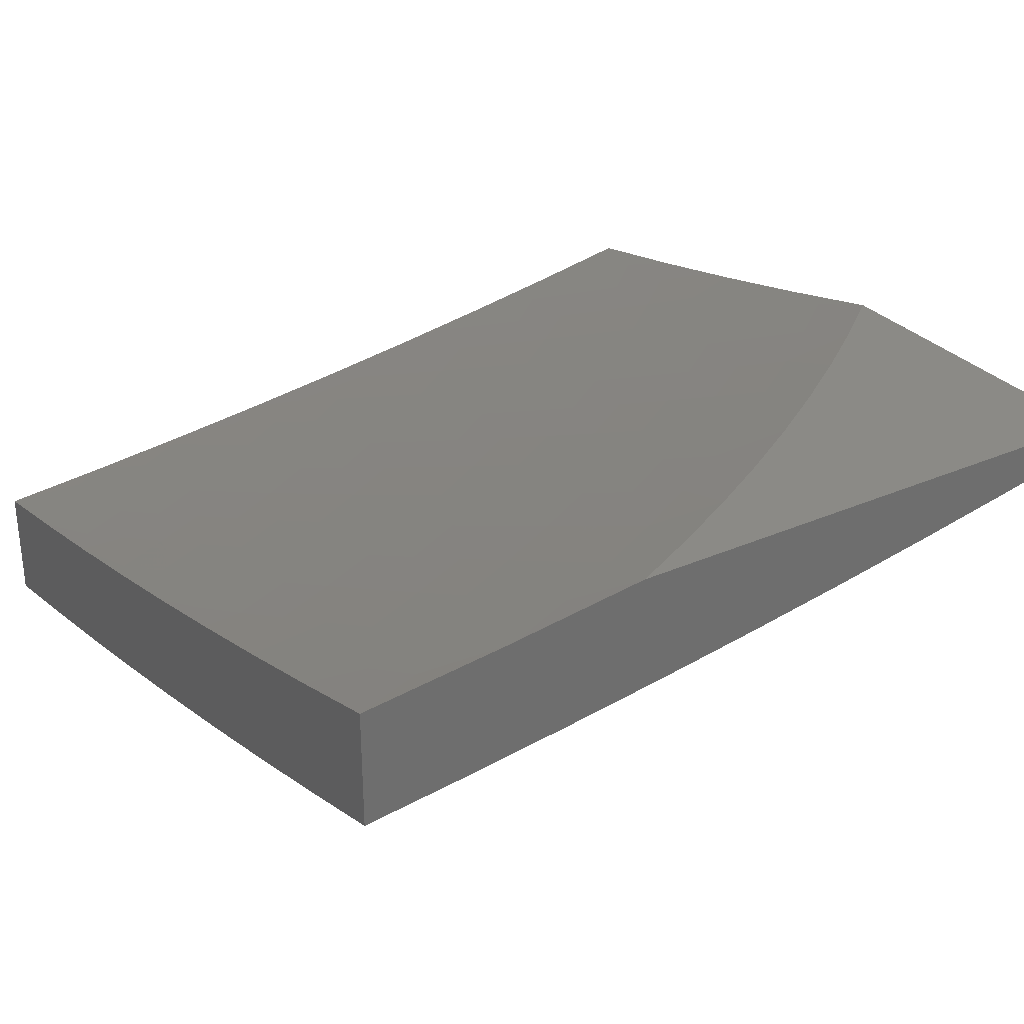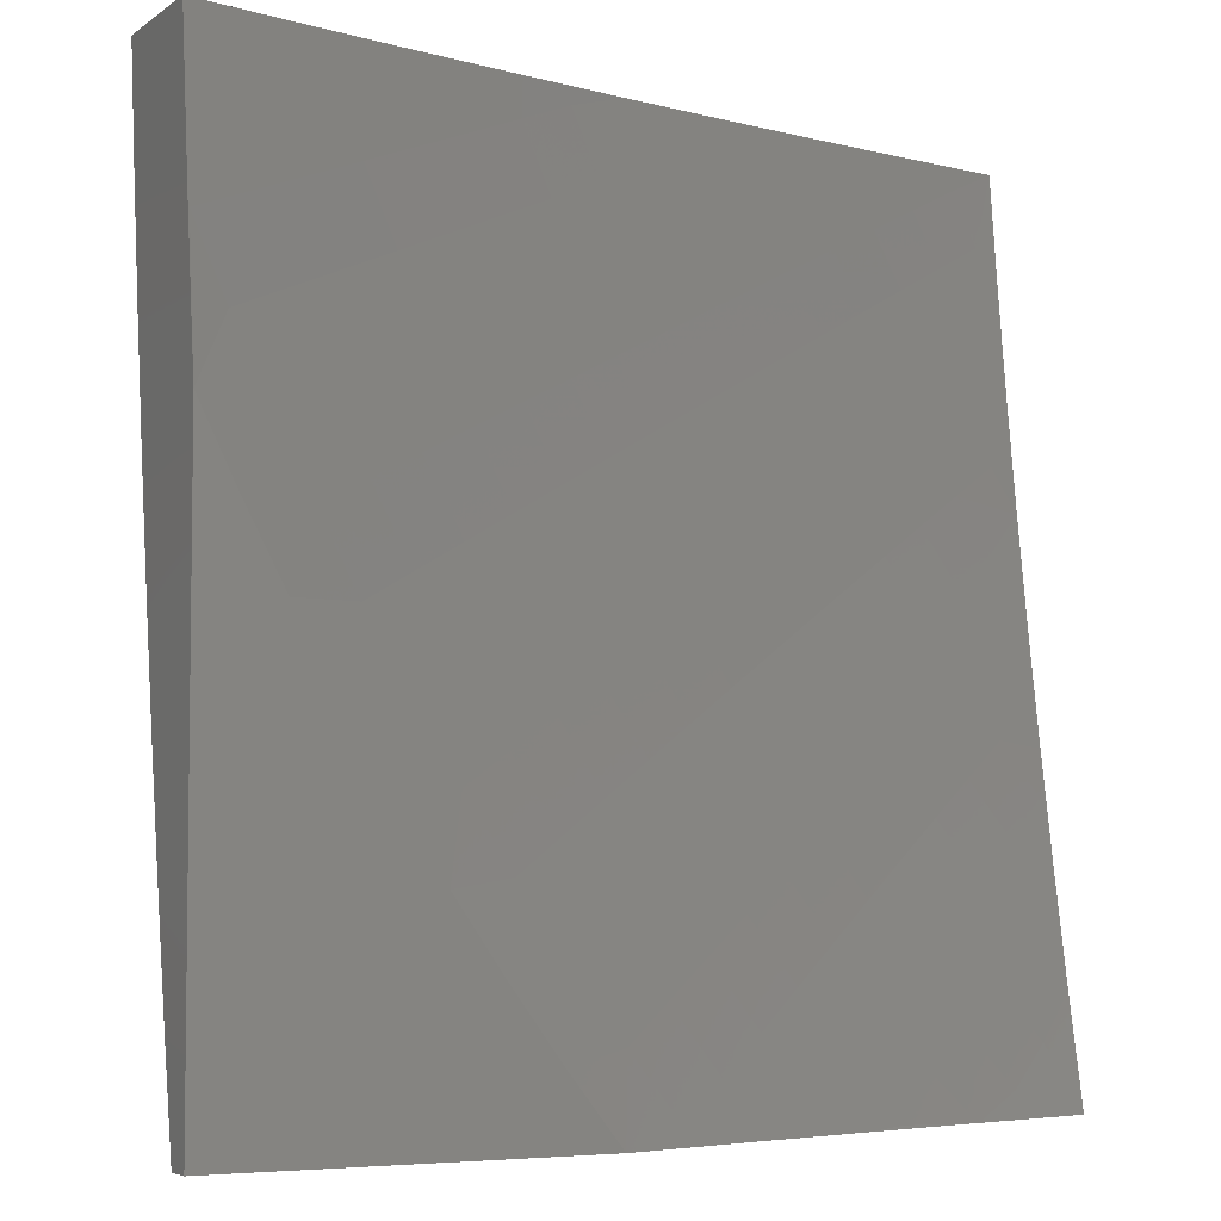
<metadata>
{"format":"stl","ext":"stl","renderer":"f3d","projection":"perspective","resolution":1024,"background":"white","views":[{"elev":30.1,"azim":-122.6,"up":"+Z"},{"elev":-4.8,"azim":-27.2,"up":"+Y"}]}
</metadata>
<code>
# stl→obj: 366 verts, 728 faces
v -2.126 -2 -11.25
v -2.116 -1.994 -11.25
v -2 -2 -11.27
v -2.054 -1.935 -11.27
v -2 -1.876 -11.29
v -2.112 -1.875 -11.27
v -2.048 -1.818 -11.3
v -2.168 -1.812 -11.27
v -2.102 -1.757 -11.3
v -2.154 -1.695 -11.3
v -2.087 -1.642 -11.32
v -2.136 -1.581 -11.32
v -2.067 -1.53 -11.34
v -2.112 -1.469 -11.34
v -2.042 -1.42 -11.36
v -2.084 -1.361 -11.36
v -2 -1.377 -11.37
v -2.012 -1.314 -11.38
v -2 -1.251 -11.39
v -2.05 -1.255 -11.38
v -2.087 -1.196 -11.38
v -2.124 -1.3 -11.36
v -2.162 -1.239 -11.36
v -2.197 -1.345 -11.34
v -2.236 -1.282 -11.34
v -2.27 -1.39 -11.32
v -2.311 -1.325 -11.32
v -2.344 -1.435 -11.3
v -2.386 -1.367 -11.3
v -2.417 -1.48 -11.27
v -2.461 -1.41 -11.27
v -2.491 -1.525 -11.25
v -2.535 -1.453 -11.25
v -2.564 -1.57 -11.22
v -2.61 -1.496 -11.22
v -2.637 -1.615 -11.2
v -2.685 -1.539 -11.2
v -2.711 -1.66 -11.17
v -2.759 -1.582 -11.17
v -2.784 -1.705 -11.15
v -2.834 -1.624 -11.15
v -2.858 -1.75 -11.12
v -2.909 -1.667 -11.12
v -2.894 -1.772 -11.11
v -2.946 -1.688 -11.11
v -2.931 -1.795 -11.09
v -2.983 -1.71 -11.09
v -3 -1.752 -11.08
v -3 -1.627 -11.1
v -2.252 -2 -11.22
v -2.24 -1.989 -11.22
v -2.176 -1.932 -11.25
v -2.299 -1.922 -11.22
v -2.378 -2 -11.19
v -2.365 -1.977 -11.2
v -2.424 -1.908 -11.2
v -2.357 -1.855 -11.22
v -2.412 -1.786 -11.22
v -2.343 -1.734 -11.25
v -2.395 -1.666 -11.25
v -2.324 -1.617 -11.27
v -2.372 -1.549 -11.27
v -2.3 -1.502 -11.3
v -2.492 -1.961 -11.17
v -2.503 -2 -11.16
v -2.55 -1.888 -11.17
v -2.619 -1.939 -11.15
v -2.606 -1.813 -11.17
v -2.677 -1.862 -11.15
v -2.66 -1.737 -11.17
v -2.732 -1.784 -11.15
v -2.628 -2 -11.13
v -2.688 -1.99 -11.12
v -2.748 -1.911 -11.12
v -2.804 -1.831 -11.12
v -2.752 -2 -11.1
v -2.876 -2 -11.07
v -2.853 -1.984 -11.08
v -2.818 -1.96 -11.09
v -2.783 -1.935 -11.11
v -2.84 -1.855 -11.11
v -3 -2 -11.03
v -2.947 -1.925 -11.06
v -2.912 -1.902 -11.08
v -2.876 -1.878 -11.09
v -2.983 -1.949 -11.05
v -3 -1.876 -11.06
v -2.967 -1.817 -11.08
v -3 -1.502 -11.12
v -2.995 -1.604 -11.11
v -3 -1.377 -11.14
v -2.926 -1.46 -11.15
v -2.881 -1.543 -11.15
v -2.957 -1.583 -11.12
v -2.968 -1.377 -11.15
v -3 -1.251 -11.15
v -2.928 -1.258 -11.17
v -2.964 -1.176 -11.17
v -2.884 -1.144 -11.2
v -2.916 -1.063 -11.2
v -2.835 -1.033 -11.22
v -2.876 -1 -11.22
v -2.752 -1 -11.25
v -3 -1.126 -11.17
v -2.997 -1.093 -11.17
v -3 -1 -11.18
v -2.628 -1 -11.28
v -2.643 -1.048 -11.27
v -2.723 -1.08 -11.25
v -2.753 -1.004 -11.25
v -2.803 -1.112 -11.22
v -2.563 -1.016 -11.3
v -2.503 -1 -11.31
v -2.532 -1.088 -11.3
v -2.452 -1.054 -11.32
v -2.499 -1.159 -11.3
v -2.42 -1.122 -11.32
v -2.463 -1.229 -11.3
v -2.386 -1.191 -11.32
v -2.426 -1.299 -11.3
v -2.35 -1.258 -11.32
v -2.378 -1 -11.34
v -2.373 -1.02 -11.34
v -2.342 -1.086 -11.34
v -2.309 -1.152 -11.34
v -2.274 -1.217 -11.34
v -2.252 -1 -11.37
v -2.264 -1.05 -11.36
v -2.186 -1.014 -11.38
v -2.126 -1 -11.39
v -2.155 -1.075 -11.38
v -2.078 -1.037 -11.4
v -2.122 -1.136 -11.38
v -2.046 -1.095 -11.4
v -2.012 -1.153 -11.4
v -2 -1.126 -11.4
v -2 -1 -11.42
v -2 -1.502 -11.36
v -2.019 -1.589 -11.34
v -2 -1.627 -11.34
v -2.036 -1.702 -11.32
v -2 -1.751 -11.32
v -2.234 -1.867 -11.25
v -2.289 -1.802 -11.25
v -2.222 -1.749 -11.27
v -2.205 -1.632 -11.3
v -2.183 -1.518 -11.32
v -2.156 -1.408 -11.34
v -2.481 -1.837 -11.2
v -2.536 -1.764 -11.2
v -2.588 -1.69 -11.2
v -2.274 -1.683 -11.27
v -2.465 -1.715 -11.22
v -2.444 -1.596 -11.25
v -2.253 -1.568 -11.3
v -2.228 -1.455 -11.32
v -2.516 -1.643 -11.22
v -2.806 -1.502 -11.17
v -2.73 -1.461 -11.2
v -2.654 -1.421 -11.22
v -2.578 -1.38 -11.25
v -2.502 -1.339 -11.27
v -2.198 -1.177 -11.36
v -2.232 -1.114 -11.36
v -2.849 -1.422 -11.17
v -2.89 -1.34 -11.17
v -2.772 -1.383 -11.2
v -2.812 -1.304 -11.2
v -2.849 -1.224 -11.2
v -2.695 -1.345 -11.22
v -2.733 -1.268 -11.22
v -2.77 -1.19 -11.22
v -2.618 -1.306 -11.25
v -2.655 -1.231 -11.25
v -2.69 -1.156 -11.25
v -2.54 -1.268 -11.27
v -2.577 -1.195 -11.27
v -2.611 -1.122 -11.27
v -2.958 -1.435 -11
v -2.923 -1.356 -11.02
v -3 -1.348 -11
v -2.962 -1.273 -11.02
v -2.998 -1.189 -11.02
v -2.902 -1.247 -11.04
v -2.937 -1.165 -11.04
v -2.841 -1.221 -11.06
v -2.876 -1.141 -11.06
v -2.781 -1.195 -11.08
v -2.815 -1.117 -11.08
v -2.721 -1.169 -11.1
v -2.754 -1.092 -11.1
v -2.66 -1.143 -11.12
v -2.693 -1.068 -11.12
v -2.6 -1.117 -11.14
v -2.631 -1.044 -11.14
v -2.539 -1.091 -11.15
v -2.57 -1.02 -11.15
v -2.479 -1.065 -11.17
v -2.503 -1 -11.17
v -2.419 -1.039 -11.19
v -2.378 -1 -11.2
v -2.358 -1.013 -11.2
v -2.252 -1 -11.23
v -2.268 -1.052 -11.22
v -2.208 -1.024 -11.24
v -2.177 -1.086 -11.24
v -2.118 -1.057 -11.25
v -2.086 -1.117 -11.25
v -2.028 -1.086 -11.27
v -2 -1.126 -11.27
v -2 -1 -11.28
v -2.882 -1.438 -11.02
v -2.913 -1.52 -11
v -2.838 -1.519 -11.02
v -2.865 -1.604 -11
v -2.791 -1.6 -11.02
v -2.815 -1.687 -11
v -2.742 -1.679 -11.02
v -2.763 -1.767 -11
v -2.69 -1.757 -11.02
v -2.708 -1.847 -11
v -2.636 -1.834 -11.02
v -2.651 -1.924 -11
v -2.58 -1.91 -11.02
v -2.591 -2 -11
v -2.521 -1.984 -11.02
v -2.444 -2 -11.04
v -2.469 -1.943 -11.04
v -2.359 -1.972 -11.06
v -2.418 -1.903 -11.06
v -2.309 -1.93 -11.08
v -2.366 -1.862 -11.08
v -2.259 -1.888 -11.1
v -2.315 -1.822 -11.1
v -2.208 -1.846 -11.12
v -2.264 -1.781 -11.12
v -2.158 -1.804 -11.14
v -2.212 -1.741 -11.14
v -2.108 -1.762 -11.15
v -2.161 -1.7 -11.15
v -2.058 -1.72 -11.17
v -2.109 -1.66 -11.17
v -2.008 -1.679 -11.19
v -2.058 -1.619 -11.19
v -2 -1.627 -11.2
v -2.007 -1.579 -11.2
v -2 -1.502 -11.22
v -2.054 -1.52 -11.2
v -2.045 -1.423 -11.22
v -2.099 -1.46 -11.2
v -2.142 -1.399 -11.2
v -2.197 -1.435 -11.19
v -2.239 -1.371 -11.19
v -2.295 -1.405 -11.17
v -2.336 -1.339 -11.17
v -2.393 -1.371 -11.15
v -2.433 -1.302 -11.15
v -2.491 -1.333 -11.14
v -2.529 -1.262 -11.14
v -2.588 -1.291 -11.12
v -2.625 -1.218 -11.12
v -2.685 -1.245 -11.1
v -2.297 -2 -11.07
v -2.249 -1.996 -11.08
v -2.149 -2 -11.1
v -2.2 -1.953 -11.1
v -2.151 -1.91 -11.12
v -2.092 -1.971 -11.12
v -2 -2 -11.13
v -2.045 -1.927 -11.14
v -2 -1.876 -11.15
v -2.102 -1.866 -11.14
v -2.054 -1.823 -11.15
v -2.005 -1.779 -11.17
v -2 -1.752 -11.18
v -2 -1.377 -11.24
v -2.087 -1.363 -11.22
v -2.183 -1.337 -11.2
v -2.279 -1.306 -11.19
v -2.375 -1.271 -11.17
v -2.471 -1.233 -11.15
v -2.566 -1.19 -11.14
v -2.032 -1.327 -11.24
v -2 -1.251 -11.25
v -2.071 -1.268 -11.24
v -2.015 -1.234 -11.25
v -2.108 -1.208 -11.24
v -2.052 -1.176 -11.25
v -2.144 -1.148 -11.24
v -2.06 -1.028 -11.27
v -2.126 -1 -11.25
v -2.628 -1 -11.14
v -2.752 -1 -11.11
v -2.785 -1.015 -11.1
v -2.846 -1.038 -11.08
v -2.876 -1 -11.08
v -2.908 -1.06 -11.06
v -3 -1 -11.04
v -2.97 -1.083 -11.04
v -3 -1.174 -11.02
v -2.864 -1.328 -11.04
v -2.823 -1.409 -11.04
v -2.78 -1.488 -11.04
v -2.735 -1.567 -11.04
v -2.686 -1.645 -11.04
v -2.636 -1.721 -11.04
v -2.583 -1.797 -11.04
v -2.527 -1.871 -11.04
v -2.804 -1.3 -11.06
v -2.765 -1.379 -11.06
v -2.722 -1.457 -11.06
v -2.678 -1.535 -11.06
v -2.63 -1.611 -11.06
v -2.581 -1.686 -11.06
v -2.529 -1.759 -11.06
v -2.474 -1.832 -11.06
v -2.745 -1.273 -11.08
v -2.706 -1.35 -11.08
v -2.664 -1.426 -11.08
v -2.621 -1.502 -11.08
v -2.575 -1.576 -11.08
v -2.526 -1.65 -11.08
v -2.475 -1.722 -11.08
v -2.422 -1.793 -11.08
v -2.647 -1.321 -11.1
v -2.549 -1.364 -11.12
v -2.45 -1.404 -11.14
v -2.351 -1.439 -11.15
v -2.252 -1.471 -11.17
v -2.152 -1.498 -11.19
v -2.506 -1.162 -11.15
v -2.447 -1.135 -11.17
v -2.412 -1.203 -11.17
v -2.387 -1.107 -11.19
v -2.353 -1.174 -11.19
v -2.317 -1.241 -11.19
v -2.327 -1.079 -11.2
v -2.294 -1.145 -11.2
v -2.259 -1.21 -11.2
v -2.222 -1.274 -11.2
v -2.236 -1.115 -11.22
v -2.607 -1.395 -11.1
v -2.564 -1.469 -11.1
v -2.519 -1.542 -11.1
v -2.471 -1.614 -11.1
v -2.421 -1.685 -11.1
v -2.369 -1.754 -11.1
v -2.201 -1.179 -11.22
v -2.165 -1.241 -11.22
v -2.127 -1.302 -11.22
v -2.507 -1.437 -11.12
v -2.407 -1.474 -11.14
v -2.306 -1.506 -11.15
v -2.206 -1.535 -11.17
v -2.106 -1.559 -11.19
v -2.463 -1.508 -11.12
v -2.416 -1.578 -11.12
v -2.367 -1.647 -11.12
v -2.317 -1.715 -11.12
v -2.361 -1.542 -11.14
v -2.26 -1.572 -11.15
v -2.159 -1.598 -11.17
v -2.314 -1.61 -11.14
v -2.264 -1.676 -11.14
v -2.211 -1.637 -11.15
v -3 -2 -11
f 1 2 3
f 3 2 4
f 3 4 5
f 5 4 6
f 5 6 7
f 7 6 8
f 7 8 9
f 9 8 10
f 9 10 11
f 11 10 12
f 11 12 13
f 13 12 14
f 13 14 15
f 15 14 16
f 15 16 17
f 17 16 18
f 17 18 19
f 19 18 20
f 19 20 21
f 21 20 22
f 21 22 23
f 23 22 24
f 23 24 25
f 25 24 26
f 25 26 27
f 27 26 28
f 27 28 29
f 29 28 30
f 29 30 31
f 31 30 32
f 31 32 33
f 33 32 34
f 33 34 35
f 35 34 36
f 35 36 37
f 37 36 38
f 37 38 39
f 39 38 40
f 39 40 41
f 41 40 42
f 41 42 43
f 43 42 44
f 43 44 45
f 45 44 46
f 45 46 47
f 47 46 48
f 47 48 49
f 50 51 1
f 1 51 52
f 1 52 2
f 2 52 4
f 51 50 53
f 53 50 54
f 53 54 55
f 55 54 56
f 55 56 57
f 57 56 58
f 57 58 59
f 59 58 60
f 59 60 61
f 61 60 62
f 61 62 63
f 63 62 28
f 63 28 26
f 56 54 64
f 64 54 65
f 64 65 66
f 66 65 67
f 66 67 68
f 68 67 69
f 68 69 70
f 70 69 71
f 70 71 38
f 38 71 40
f 65 72 67
f 67 72 73
f 67 73 69
f 69 73 74
f 69 74 71
f 71 74 75
f 71 75 40
f 40 75 42
f 72 76 73
f 73 76 74
f 77 78 76
f 76 78 79
f 76 79 80
f 80 79 81
f 80 81 75
f 75 81 42
f 82 83 77
f 77 83 84
f 77 84 78
f 78 84 85
f 78 85 79
f 79 85 81
f 83 82 86
f 86 82 87
f 86 87 83
f 83 87 88
f 83 88 84
f 84 88 46
f 84 46 85
f 85 46 44
f 85 44 81
f 81 44 42
f 87 48 88
f 88 48 46
f 89 90 49
f 49 90 45
f 49 45 47
f 91 92 89
f 89 92 93
f 89 93 94
f 94 93 43
f 94 43 45
f 92 91 95
f 95 91 96
f 95 96 97
f 97 96 98
f 97 98 99
f 99 98 100
f 99 100 101
f 101 100 102
f 101 102 103
f 96 104 98
f 98 104 105
f 98 105 100
f 100 105 106
f 100 106 102
f 104 106 105
f 107 108 103
f 103 108 109
f 103 109 110
f 110 109 111
f 110 111 101
f 101 111 99
f 108 107 112
f 112 107 113
f 112 113 114
f 114 113 115
f 114 115 116
f 116 115 117
f 116 117 118
f 118 117 119
f 118 119 120
f 120 119 121
f 120 121 29
f 29 121 27
f 113 122 115
f 115 122 123
f 115 123 117
f 117 123 124
f 117 124 119
f 119 124 125
f 119 125 121
f 121 125 126
f 121 126 27
f 27 126 25
f 122 127 123
f 123 127 128
f 123 128 124
f 124 128 125
f 128 127 129
f 129 127 130
f 129 130 131
f 131 130 132
f 131 132 133
f 133 132 134
f 133 134 21
f 21 134 135
f 21 135 19
f 19 135 136
f 136 135 134
f 136 134 137
f 137 134 132
f 137 132 130
f 17 138 15
f 15 138 13
f 13 138 139
f 139 138 140
f 139 140 11
f 11 140 141
f 11 141 9
f 9 141 142
f 9 142 7
f 7 142 5
f 140 142 141
f 6 4 52
f 52 51 53
f 6 52 143
f 143 52 53
f 143 53 144
f 144 53 57
f 144 57 59
f 57 53 55
f 6 143 8
f 8 143 145
f 8 145 10
f 10 145 146
f 10 146 12
f 12 146 147
f 12 147 14
f 14 147 148
f 14 148 16
f 16 148 22
f 16 22 20
f 145 143 144
f 56 64 149
f 149 64 66
f 149 66 150
f 150 66 68
f 150 68 151
f 151 68 70
f 151 70 36
f 36 70 38
f 145 144 152
f 152 144 59
f 152 59 61
f 13 139 11
f 56 149 58
f 58 149 153
f 58 153 60
f 60 153 154
f 60 154 62
f 62 154 30
f 62 30 28
f 153 149 150
f 145 152 146
f 146 152 155
f 146 155 147
f 147 155 156
f 147 156 148
f 148 156 24
f 148 24 22
f 155 152 61
f 74 76 80
f 75 74 80
f 153 150 157
f 157 150 151
f 157 151 34
f 34 151 36
f 156 155 63
f 63 155 61
f 153 157 154
f 154 157 32
f 154 32 30
f 32 157 34
f 24 156 26
f 26 156 63
f 20 18 16
f 43 93 41
f 41 93 158
f 41 158 39
f 39 158 159
f 39 159 37
f 37 159 160
f 37 160 35
f 35 160 161
f 35 161 33
f 33 161 162
f 33 162 31
f 31 162 120
f 31 120 29
f 133 21 23
f 23 25 163
f 163 25 126
f 163 126 164
f 164 126 125
f 164 125 128
f 89 94 90
f 90 94 45
f 158 93 165
f 165 93 92
f 165 92 166
f 166 92 95
f 166 95 97
f 159 158 167
f 167 158 165
f 167 165 168
f 168 165 166
f 168 166 169
f 169 166 97
f 169 97 99
f 160 159 170
f 170 159 167
f 170 167 171
f 171 167 168
f 171 168 172
f 172 168 169
f 172 169 111
f 111 169 99
f 161 160 173
f 173 160 170
f 173 170 174
f 174 170 171
f 174 171 175
f 175 171 172
f 175 172 109
f 109 172 111
f 118 120 162
f 162 161 176
f 176 161 173
f 176 173 177
f 177 173 174
f 177 174 178
f 178 174 175
f 178 175 108
f 108 175 109
f 131 133 163
f 163 133 23
f 131 163 164
f 116 118 176
f 176 118 162
f 116 176 177
f 129 131 164
f 129 164 128
f 116 177 114
f 114 177 178
f 114 178 112
f 112 178 108
f 103 110 101
f 179 180 181
f 181 180 182
f 181 182 183
f 183 182 184
f 183 184 185
f 185 184 186
f 185 186 187
f 187 186 188
f 187 188 189
f 189 188 190
f 189 190 191
f 191 190 192
f 191 192 193
f 193 192 194
f 193 194 195
f 195 194 196
f 195 196 197
f 197 196 198
f 197 198 199
f 199 198 200
f 199 200 201
f 201 200 202
f 201 202 203
f 203 202 204
f 203 204 205
f 205 204 206
f 205 206 207
f 207 206 208
f 207 208 209
f 209 208 210
f 209 210 211
f 180 179 212
f 212 179 213
f 212 213 214
f 214 213 215
f 214 215 216
f 216 215 217
f 216 217 218
f 218 217 219
f 218 219 220
f 220 219 221
f 220 221 222
f 222 221 223
f 222 223 224
f 224 223 225
f 224 225 226
f 226 225 227
f 226 227 228
f 228 227 229
f 228 229 230
f 230 229 231
f 230 231 232
f 232 231 233
f 232 233 234
f 234 233 235
f 234 235 236
f 236 235 237
f 236 237 238
f 238 237 239
f 238 239 240
f 240 239 241
f 240 241 242
f 242 241 243
f 242 243 244
f 244 243 245
f 244 245 246
f 246 245 247
f 246 247 248
f 248 247 249
f 248 249 250
f 250 249 251
f 250 251 252
f 252 251 253
f 252 253 254
f 254 253 255
f 254 255 256
f 256 255 257
f 256 257 258
f 258 257 259
f 258 259 260
f 260 259 261
f 260 261 262
f 262 261 190
f 262 190 188
f 227 263 229
f 229 263 231
f 231 263 264
f 264 263 265
f 264 265 266
f 266 265 267
f 266 267 233
f 233 267 235
f 267 265 268
f 268 265 269
f 268 269 270
f 270 269 271
f 270 271 272
f 272 271 273
f 272 273 237
f 237 273 239
f 273 271 274
f 274 271 275
f 274 275 241
f 241 275 243
f 275 245 243
f 247 276 249
f 249 276 277
f 249 277 251
f 251 277 278
f 251 278 253
f 253 278 279
f 253 279 255
f 255 279 280
f 255 280 257
f 257 280 281
f 257 281 259
f 259 281 282
f 259 282 261
f 261 282 192
f 261 192 190
f 277 276 283
f 283 276 284
f 283 284 285
f 285 284 286
f 285 286 287
f 287 286 288
f 287 288 289
f 289 288 208
f 289 208 206
f 284 210 286
f 286 210 288
f 209 211 290
f 290 211 291
f 290 291 207
f 207 291 205
f 291 203 205
f 199 292 197
f 197 292 195
f 195 292 193
f 193 292 293
f 193 293 191
f 191 293 294
f 191 294 295
f 295 294 296
f 295 296 297
f 297 296 298
f 297 298 299
f 299 298 300
f 299 300 185
f 185 300 183
f 293 296 294
f 300 181 183
f 184 182 301
f 301 182 180
f 301 180 302
f 302 180 212
f 302 212 303
f 303 212 214
f 303 214 304
f 304 214 216
f 304 216 305
f 305 216 218
f 305 218 306
f 306 218 220
f 306 220 307
f 307 220 222
f 307 222 308
f 308 222 224
f 308 224 228
f 228 224 226
f 186 184 309
f 309 184 301
f 309 301 310
f 310 301 302
f 310 302 311
f 311 302 303
f 311 303 312
f 312 303 304
f 312 304 313
f 313 304 305
f 313 305 314
f 314 305 306
f 314 306 315
f 315 306 307
f 315 307 316
f 316 307 308
f 316 308 230
f 230 308 228
f 188 186 317
f 317 186 309
f 317 309 318
f 318 309 310
f 318 310 319
f 319 310 311
f 319 311 320
f 320 311 312
f 320 312 321
f 321 312 313
f 321 313 322
f 322 313 314
f 322 314 323
f 323 314 315
f 323 315 324
f 324 315 316
f 324 316 232
f 232 316 230
f 188 317 262
f 262 317 325
f 262 325 260
f 260 325 326
f 260 326 258
f 258 326 327
f 258 327 256
f 256 327 328
f 256 328 254
f 254 328 329
f 254 329 252
f 252 329 330
f 252 330 250
f 250 330 248
f 325 317 318
f 194 192 282
f 196 194 331
f 331 194 282
f 331 282 281
f 198 196 332
f 332 196 331
f 332 331 333
f 333 331 281
f 333 281 280
f 200 198 334
f 334 198 332
f 334 332 335
f 335 332 333
f 335 333 336
f 336 333 280
f 336 280 279
f 202 200 337
f 337 200 334
f 337 334 338
f 338 334 335
f 338 335 339
f 339 335 336
f 339 336 340
f 340 336 279
f 340 279 278
f 202 337 204
f 204 337 341
f 204 341 206
f 206 341 289
f 341 337 338
f 325 318 342
f 342 318 319
f 342 319 343
f 343 319 320
f 343 320 344
f 344 320 321
f 344 321 345
f 345 321 322
f 345 322 346
f 346 322 323
f 346 323 347
f 347 323 324
f 347 324 234
f 234 324 232
f 341 338 348
f 348 338 339
f 348 339 349
f 349 339 340
f 349 340 350
f 350 340 278
f 350 278 277
f 209 290 207
f 325 342 326
f 326 342 351
f 326 351 327
f 327 351 352
f 327 352 328
f 328 352 353
f 328 353 329
f 329 353 354
f 329 354 330
f 330 354 355
f 330 355 248
f 248 355 246
f 351 342 343
f 287 289 348
f 348 289 341
f 287 348 349
f 210 208 288
f 351 343 356
f 356 343 344
f 356 344 357
f 357 344 345
f 357 345 358
f 358 345 346
f 358 346 359
f 359 346 347
f 359 347 236
f 236 347 234
f 285 287 349
f 285 349 350
f 351 356 352
f 352 356 360
f 352 360 353
f 353 360 361
f 353 361 354
f 354 361 362
f 354 362 355
f 355 362 244
f 355 244 246
f 360 356 357
f 283 285 350
f 283 350 277
f 360 357 363
f 363 357 358
f 363 358 364
f 364 358 359
f 364 359 238
f 238 359 236
f 360 363 361
f 361 363 365
f 361 365 362
f 362 365 242
f 362 242 244
f 365 363 364
f 238 240 364
f 364 240 365
f 240 242 365
f 266 233 231
f 264 266 231
f 272 237 235
f 272 235 267
f 274 241 239
f 274 239 273
f 270 272 267
f 268 270 267
f 191 295 189
f 189 295 297
f 189 297 187
f 187 297 299
f 187 299 185
f 366 82 225
f 225 82 77
f 225 77 76
f 225 76 227
f 227 76 72
f 227 72 263
f 263 72 65
f 263 65 265
f 265 65 54
f 265 54 269
f 269 54 50
f 269 50 1
f 1 3 269
f 106 104 298
f 298 104 96
f 298 96 91
f 91 89 298
f 298 89 300
f 300 89 49
f 300 49 181
f 181 49 48
f 181 48 87
f 87 82 181
f 181 82 366
f 225 223 366
f 366 223 221
f 366 221 219
f 219 217 366
f 366 217 215
f 366 215 213
f 213 179 366
f 366 179 181
f 137 130 211
f 211 130 127
f 211 127 291
f 291 127 122
f 291 122 203
f 203 122 113
f 203 113 201
f 201 113 107
f 201 107 199
f 199 107 103
f 199 103 292
f 292 103 102
f 292 102 293
f 293 102 106
f 293 106 296
f 296 106 298
f 5 275 3
f 3 275 271
f 3 271 269
f 275 5 245
f 245 5 142
f 245 142 247
f 247 142 140
f 247 140 276
f 276 140 138
f 276 138 284
f 284 138 17
f 284 17 210
f 210 17 19
f 210 19 211
f 211 19 136
f 211 136 137

</code>
